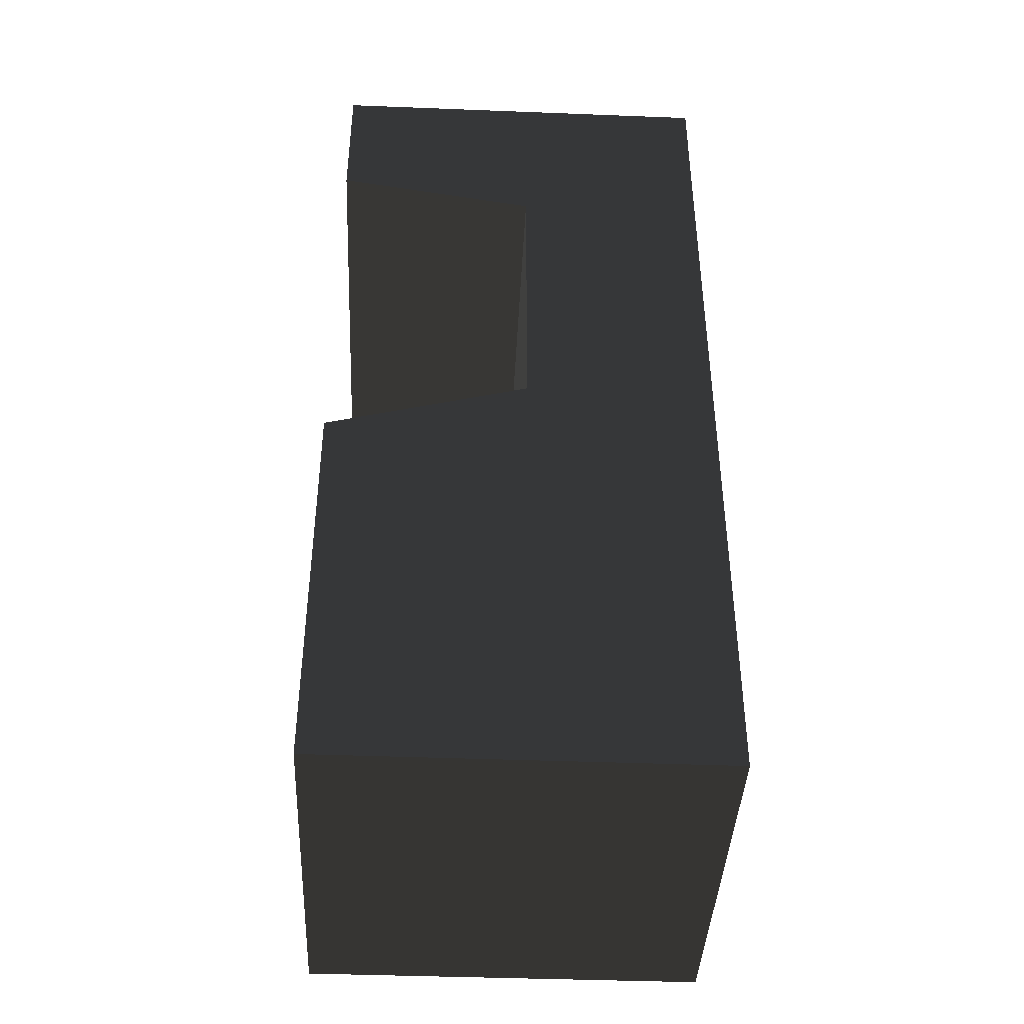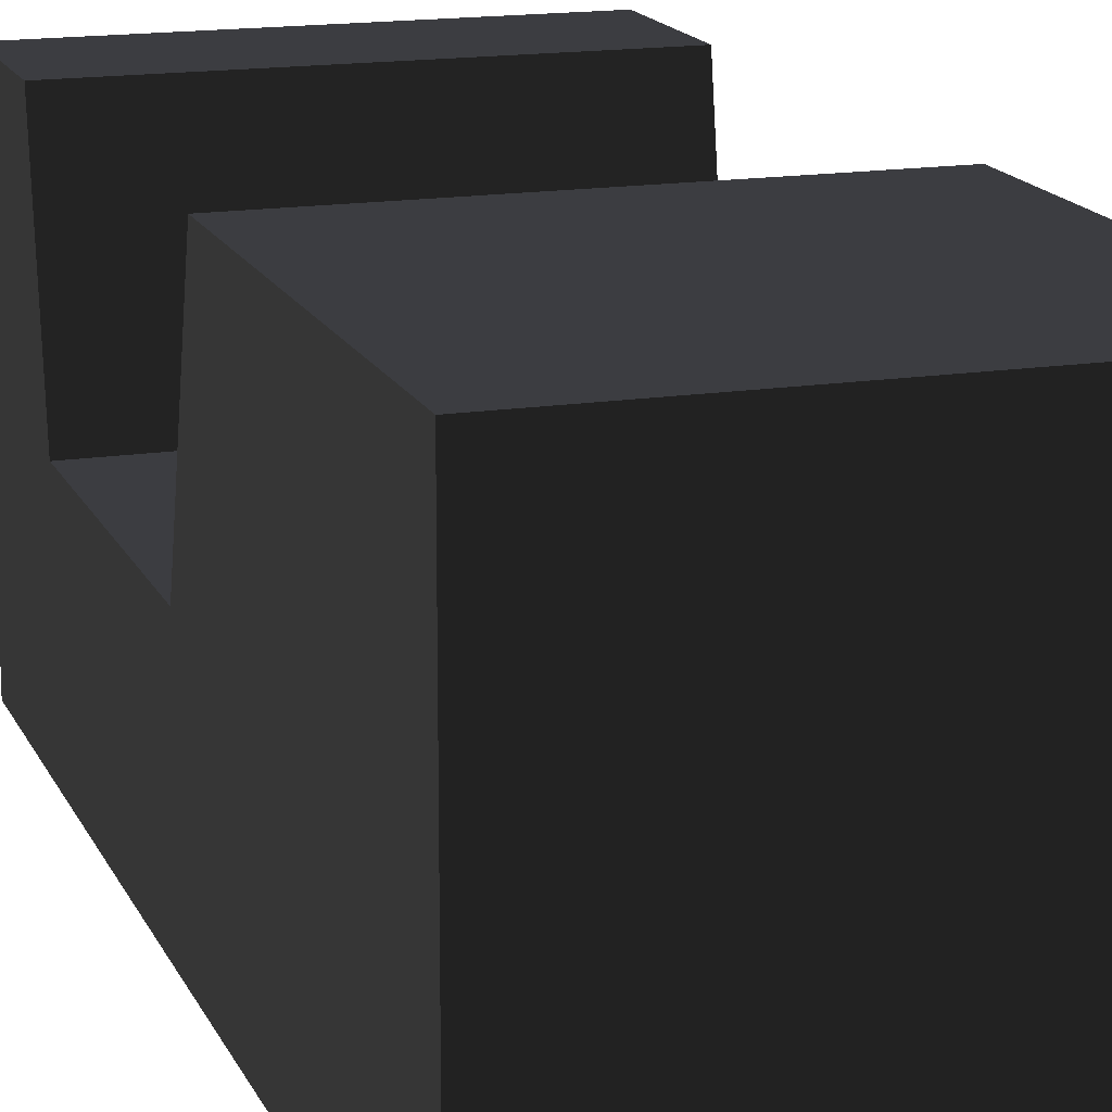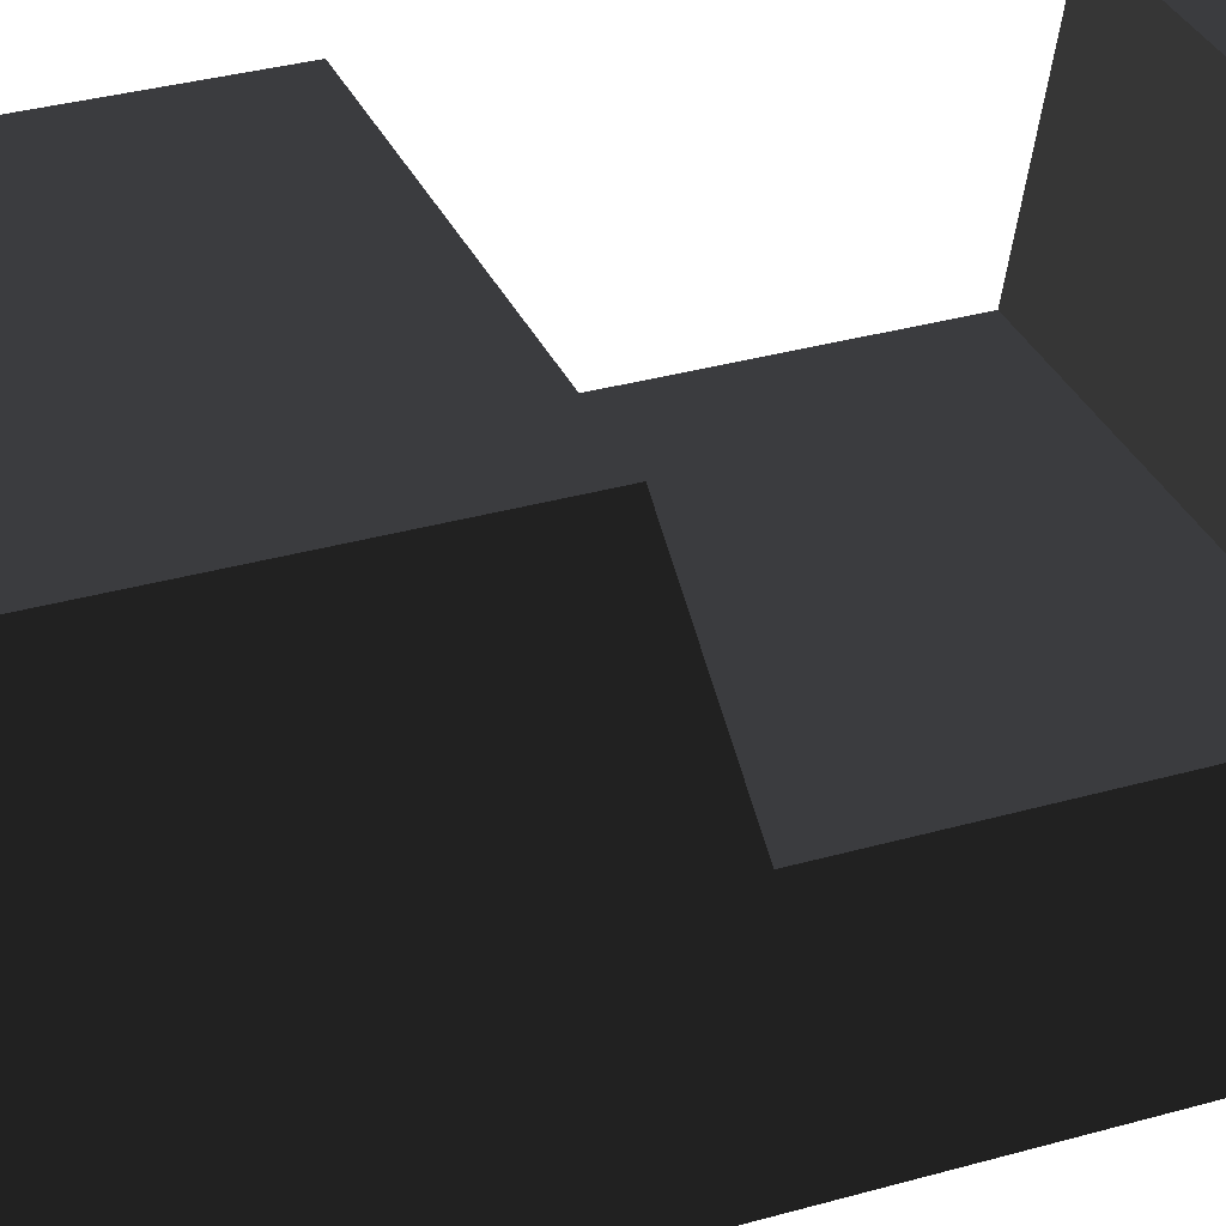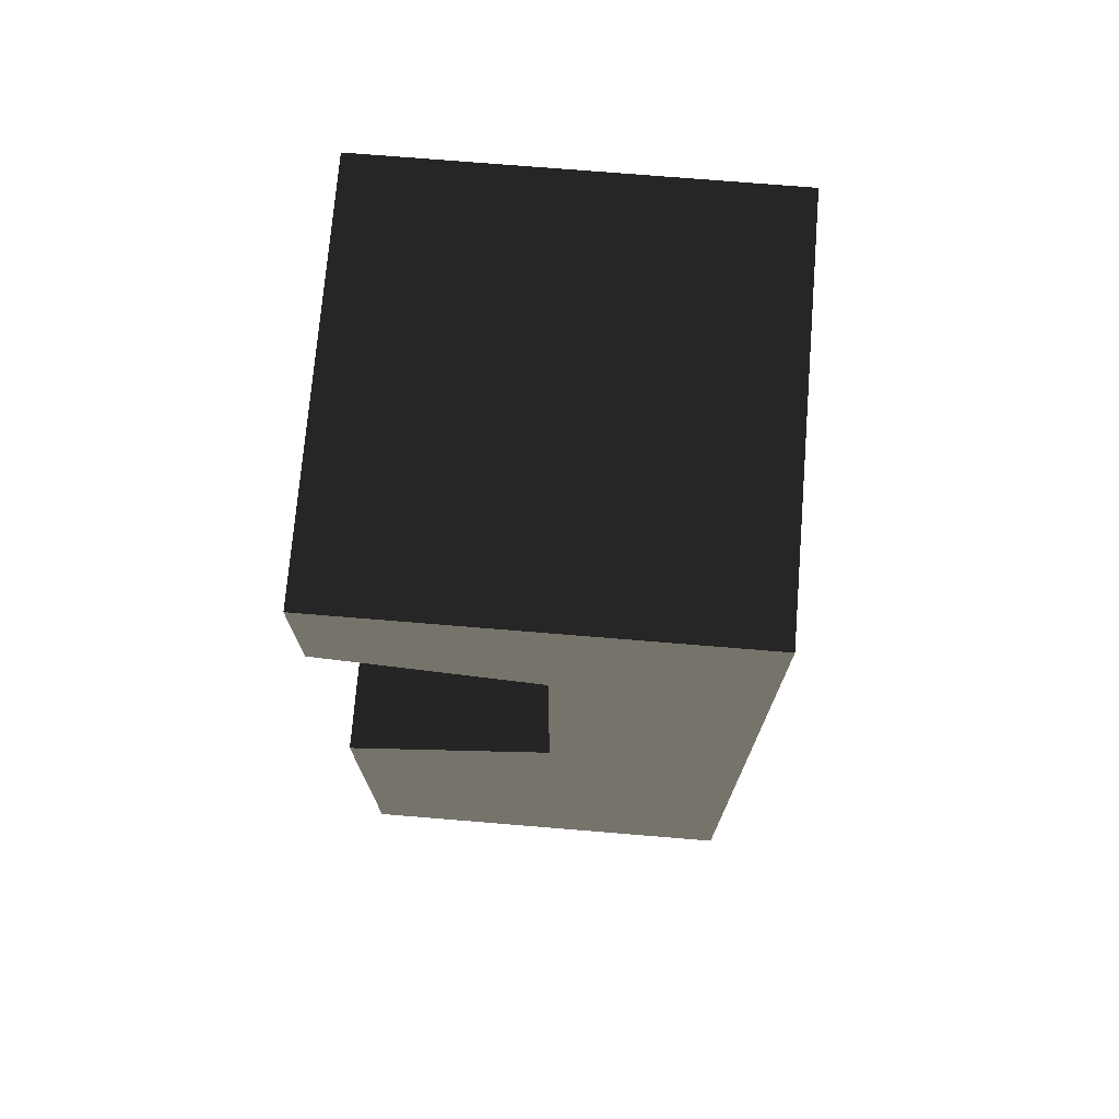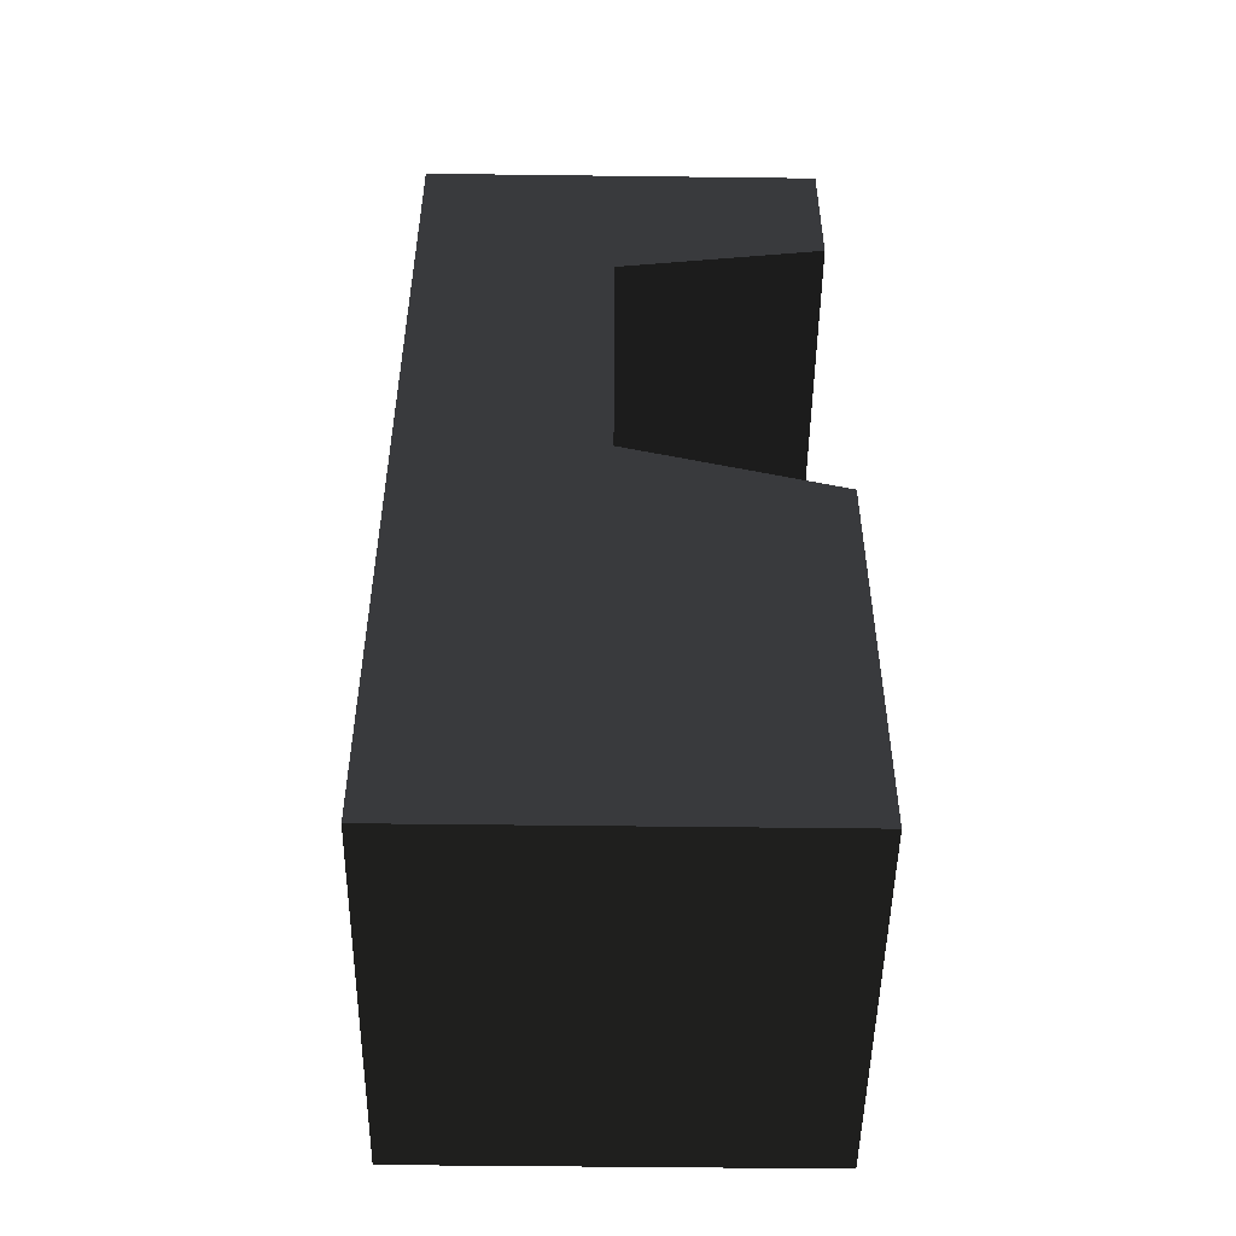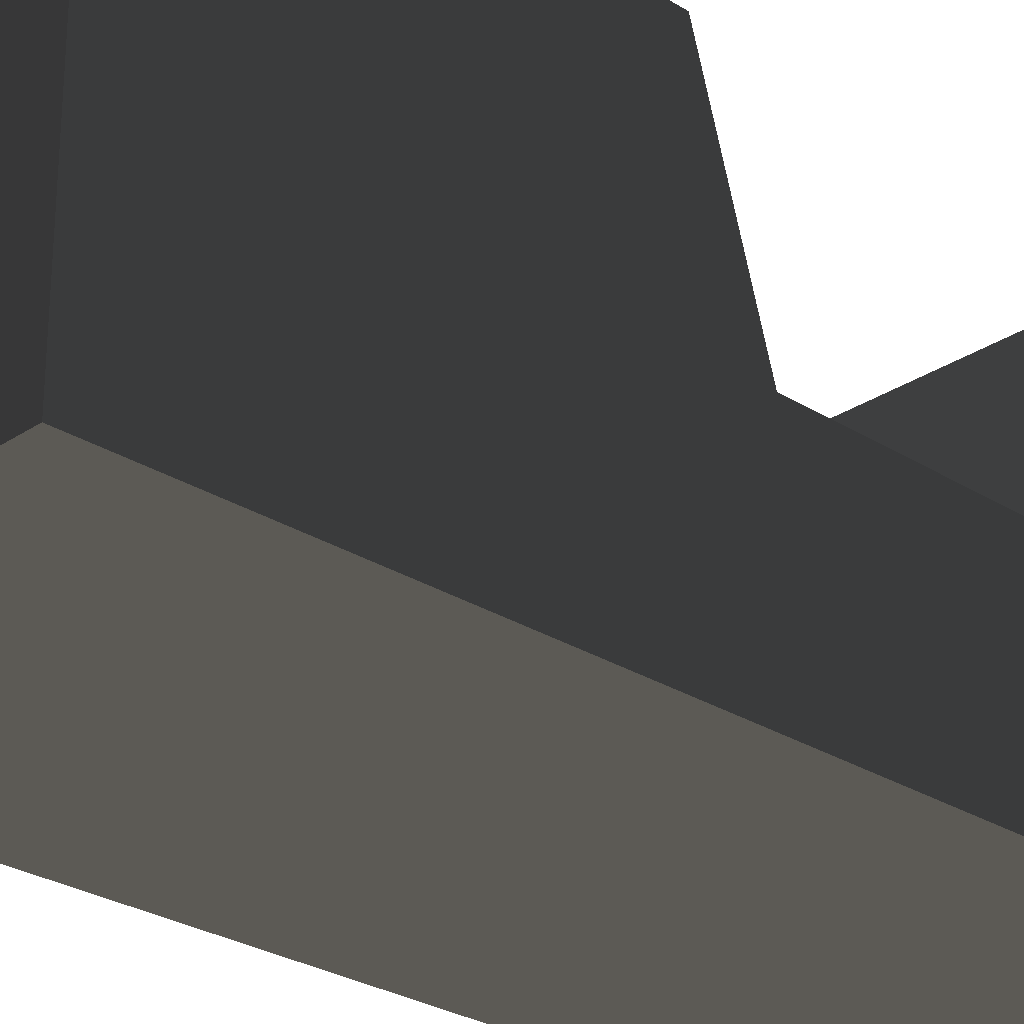
<metadata>
{"format":"obj","ext":"obj","renderer":"f3d","projection":"perspective","resolution":1024,"background":"white","views":[{"elev":-41.5,"azim":87.3,"up":"+Y"},{"elev":16.0,"azim":-18.1,"up":"+Z"},{"elev":33.3,"azim":68.6,"up":"+Z"},{"elev":73.3,"azim":94.7,"up":"+Y"},{"elev":-49.8,"azim":-90.8,"up":"+Y"},{"elev":-27.3,"azim":45.8,"up":"+Z"}]}
</metadata>
<code>
v 0.495 -0.01257 -0.01607
v 0.495 -0.1595 0.495
v -0.495 -0.1595 0.495
v -0.495 -0.01257 -0.01607
v -0.495 0.7165 -0.01607
v 0.495 0.7165 -0.01607
v 0.495 0.8028 0.495
v -0.495 0.8028 0.495
v -0.495 -1.155 0.495
v 0.495 -1.155 0.495
v 0.495 1.155 0.495
v -0.495 1.155 0.495
v -0.495 1.155 -0.495
v -0.495 -1.155 -0.495
v 0.495 -1.155 -0.495
v 0.495 1.155 -0.495
g group0
g group1
g group2
f 11 12 7
f 8 7 12
f 2 3 10
f 9 10 3
f 12 13 8
f 8 13 5
f 5 13 4
f 13 14 4
f 4 14 3
f 9 3 14
f 11 7 16
f 7 6 16
f 6 1 16
f 2 10 1
f 16 1 15
f 10 15 1
f 6 5 1
f 4 1 5
f 8 5 7
f 6 7 5
f 3 2 4
f 1 4 2
f 15 14 16
f 13 16 14
f 11 16 12
f 13 12 16
f 9 14 10
f 15 10 14

</code>
